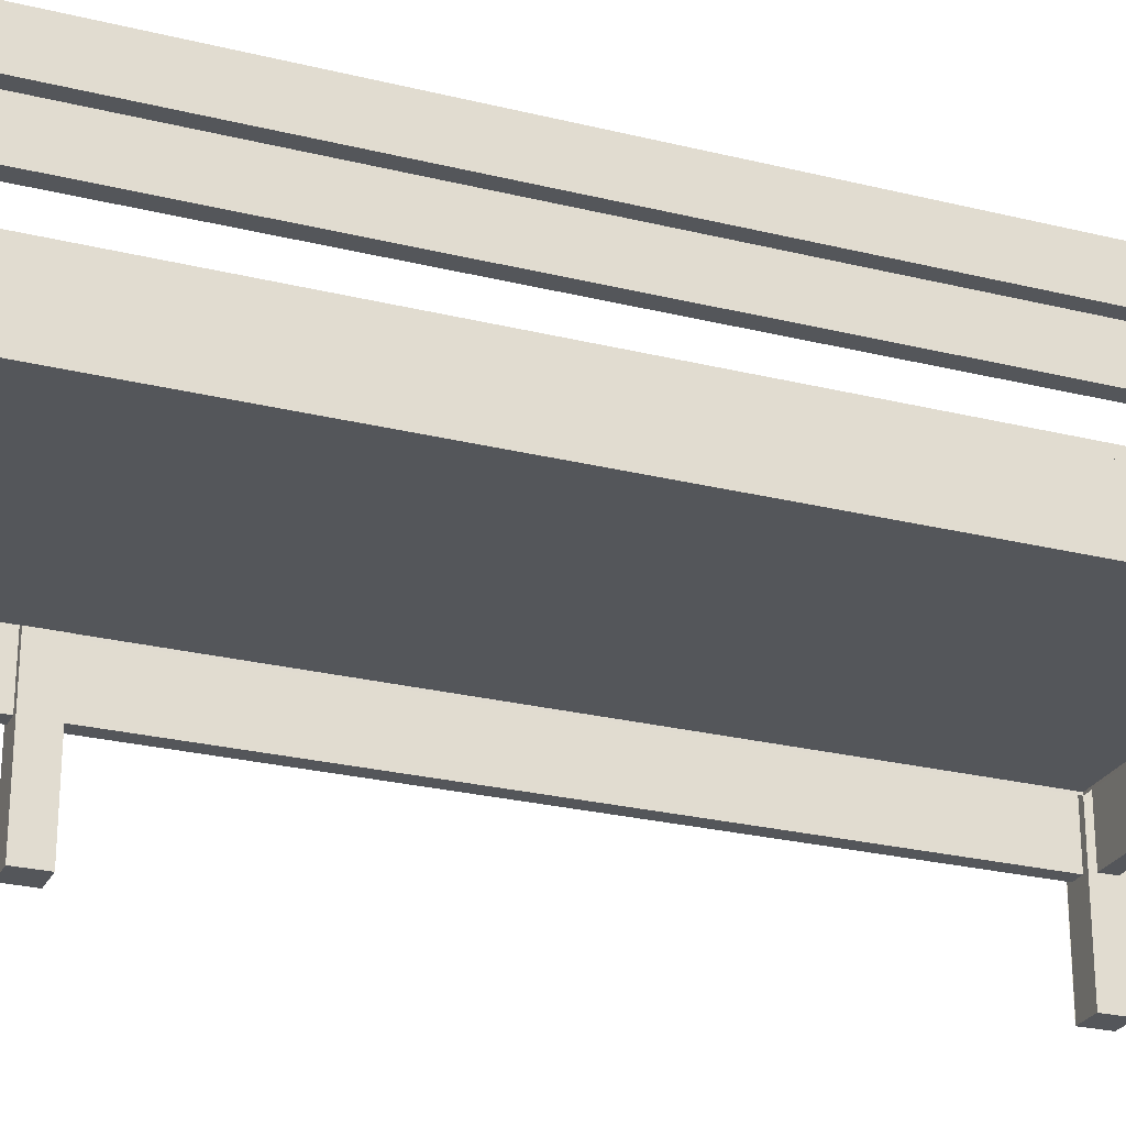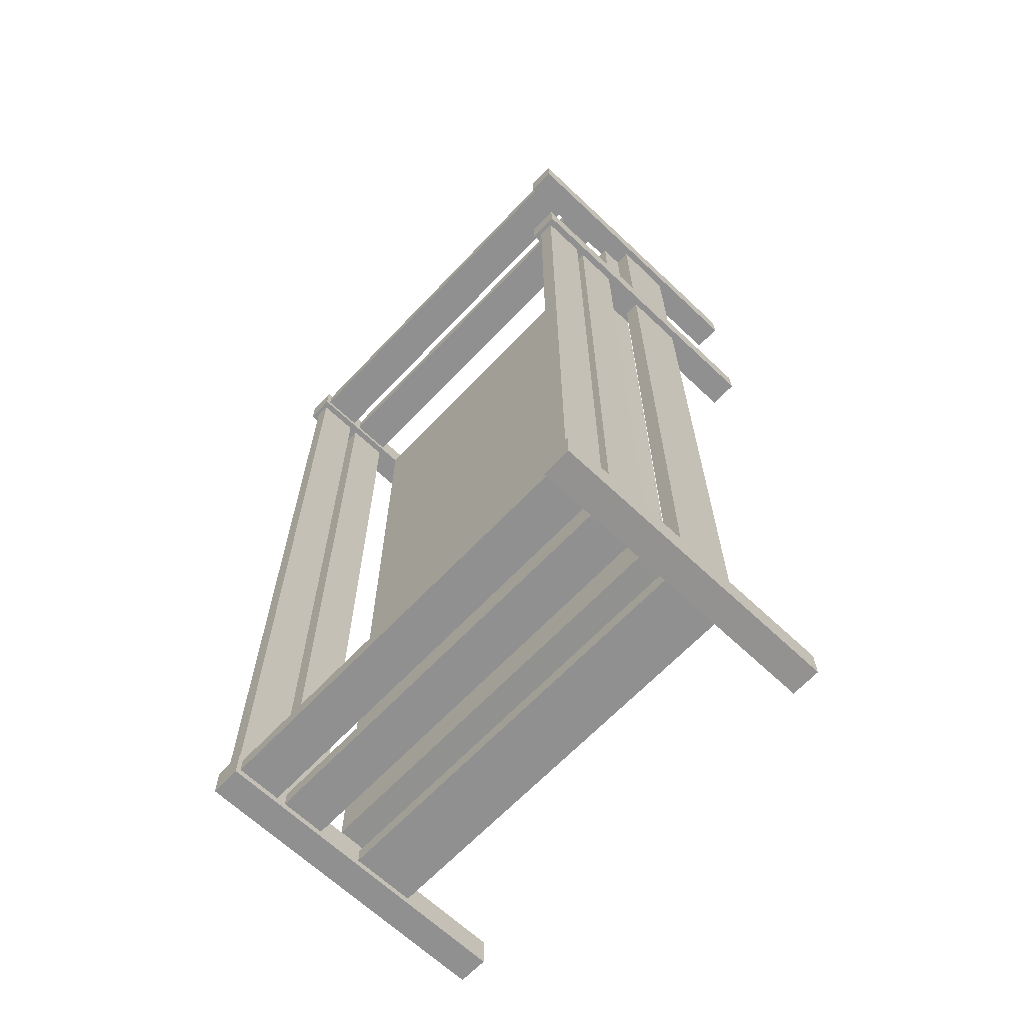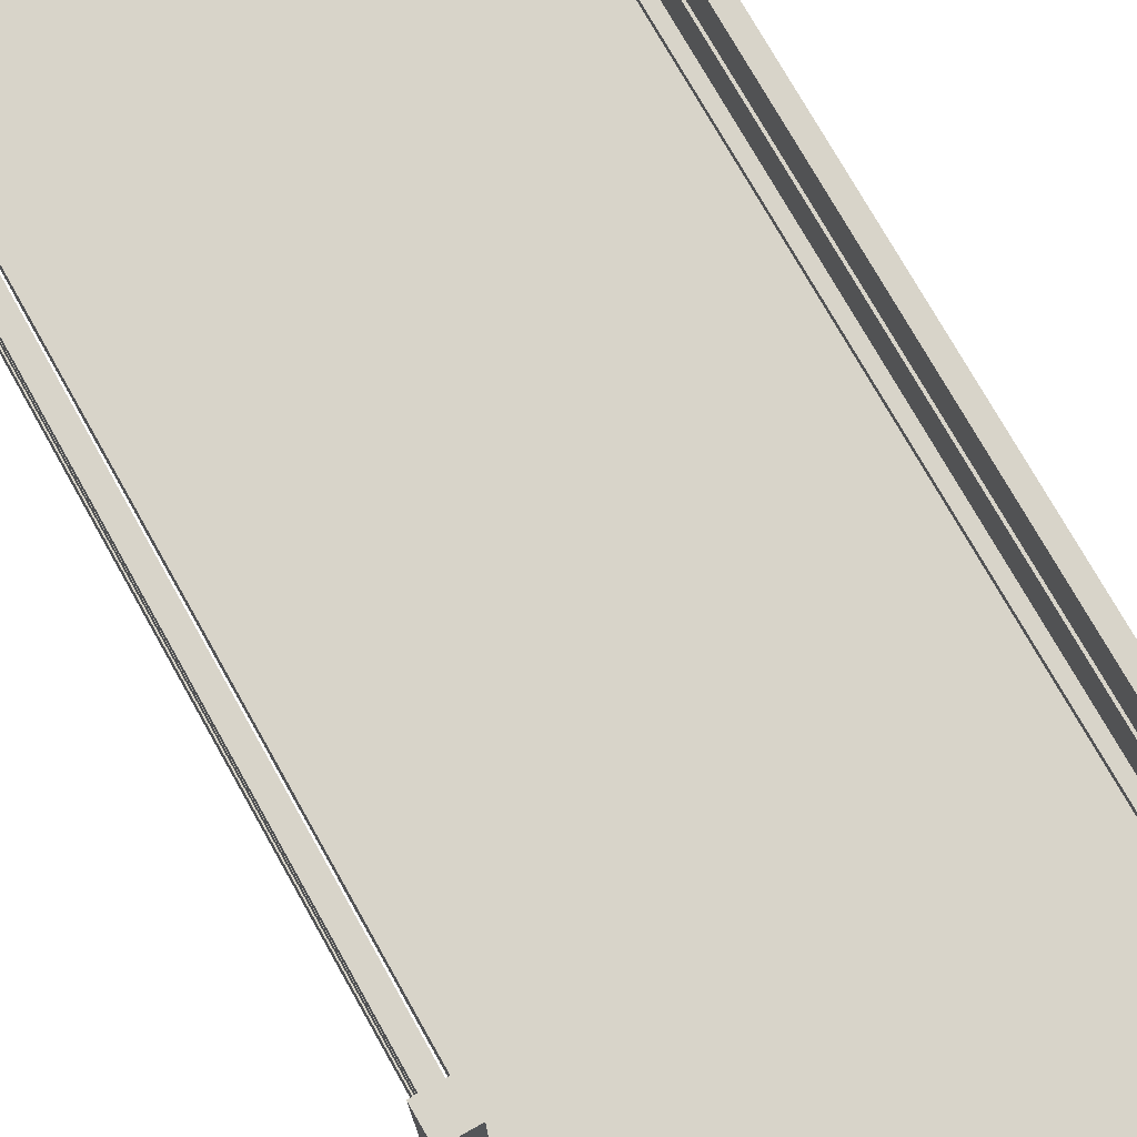
<metadata>
{"format":"obj","ext":"obj","renderer":"f3d","projection":"perspective","resolution":1024,"background":"white","views":[{"elev":-25.5,"azim":68.3,"up":"+Y"},{"elev":-65.8,"azim":-133.5,"up":"+Z"},{"elev":75.1,"azim":-29.4,"up":"+Y"}]}
</metadata>
<code>
v -0.1539 -0.1667 0.4203
v -0.1804 -0.1667 0.4468
v -0.1804 -0.1667 0.4203
v -0.1539 -0.1667 0.4468
v -0.1804 0.1095 0.4203
v -0.1738 -0.07886 0.4203
v -0.1539 -0.07886 0.4406
v -0.1539 0.1095 0.4468
v -0.1804 0.1095 0.4468
v -0.1597 -0.07886 0.4203
v -0.1539 -0.07886 0.4265
v -0.1742 -0.02296 0.4203
v -0.1539 -0.02855 0.4203
v -0.1738 -0.07886 0.2556
v -0.1539 0.01845 0.4406
v -0.1539 -0.02296 0.4265
v -0.1539 -0.02296 0.4406
v 0.2076 -0.07886 0.4265
v -0.1539 0.1095 0.4203
v -0.1597 -0.02296 0.4203
v -0.1539 0.1054 0.4261
v -0.1597 -0.07886 0.2556
v -0.1539 0.05779 0.4406
v -0.1539 0.01845 0.4261
v 0.2076 -0.02296 0.4406
v 0.2076 -0.07886 0.4406
v -0.1539 0.1054 0.4406
v -0.1597 -0.02296 0.2556
v -0.1742 -0.02296 0.2556
v -0.1539 0.06607 0.4261
v -0.1535 -0.1667 0.2556
v 0.2076 0.05779 0.4406
v -0.1539 0.05779 0.4261
v 0.2076 -0.02296 0.4265
v 0.2076 -0.1667 0.4203
v -0.18 0.1095 0.2556
v 0.2076 0.06607 0.4261
v -0.1535 0.1095 0.2556
v -0.18 -0.1667 0.2556
v 0.2076 0.01845 0.4261
v -0.1539 0.06607 0.4406
v 0.2076 0.01845 0.4406
v 0.2076 0.1095 0.4468
v 0.2076 -0.1667 0.4468
v 0.2076 0.1054 0.4406
v 0.2076 0.1054 0.4261
v -0.1535 -0.1667 0.2291
v 0.2076 0.05779 0.4261
v 0.2341 -0.1667 0.4203
v -0.1804 0.1095 0.2291
v -0.1535 0.1095 0.2291
v 0.2076 0.06607 0.4406
v -0.1804 -0.1667 0.2291
v 0.2341 -0.1667 0.4468
v 0.2138 -0.07886 0.4203
v 0.2076 0.1095 0.4203
v -0.1742 -0.07886 0.2291
v -0.1601 -0.07886 0.2291
v 0.2341 0.1095 0.4468
v 0.2076 -0.02855 0.4203
v 0.2279 -0.07886 0.4203
v -0.1597 0.1054 0.2291
v -0.1601 -0.02296 0.2291
v 0.2341 0.1095 0.4203
v 0.2138 -0.02296 0.4203
v 0.2279 -0.07886 -0.3938
v -0.1742 -0.02296 0.2291
v -0.1597 0.06607 0.2291
v -0.1742 0.1054 0.2291
v -0.1742 -0.07886 -0.3935
v -0.1601 -0.02296 -0.3934
v 0.2279 0.1054 0.4203
v 0.2138 -0.02296 -0.3938
v 0.2279 -0.02296 0.4203
v 0.2138 -0.07886 -0.3938
v -0.1742 0.06607 0.2291
v -0.1742 -0.02296 -0.3935
v -0.1597 0.06607 -0.3934
v -0.1742 0.1054 -0.3937
v 0.2138 0.01845 0.4203
v -0.1601 -0.07886 -0.3934
v 0.2279 0.06607 0.4203
v 0.2138 0.1054 0.4203
v 0.2279 0.01845 0.4203
v 0.2076 -0.1667 -0.3938
v 0.2279 -0.02296 -0.3938
v -0.1597 0.1054 -0.3937
v -0.1742 0.06607 -0.3937
v 0.2138 0.05779 0.4203
v 0.2279 0.05779 0.4203
v 0.2279 0.06607 -0.3938
v 0.2138 0.06607 0.4203
v 0.2279 0.1054 -0.3938
v 0.2076 0.1095 -0.3938
v 0.2341 -0.1667 -0.3938
v 0.2341 0.1095 -0.3938
v -0.1597 0.06607 -0.3937
v 0.2138 0.01845 -0.3938
v 0.2138 0.06607 -0.3938
v 0.2138 0.1054 -0.3938
v 0.2279 0.01845 -0.3938
v 0.2279 0.05779 -0.3938
v 0.2076 0.1054 -0.3996
v 0.2341 -0.1667 -0.4203
v 0.2138 0.05779 -0.3938
v 0.2076 0.1095 -0.4203
v 0.2076 0.05779 -0.3995
v 0.2076 -0.1667 -0.4203
v 0.2076 0.1054 -0.4141
v 0.2076 0.06607 -0.3996
v 0.2076 0.01845 -0.3995
v 0.2341 0.1095 -0.4203
v 0.2076 -0.07886 -0.3996
v 0.2076 0.06607 -0.4141
v -0.1539 0.1054 -0.4141
v 0.2076 0.05779 -0.414
v -0.1539 0.06607 -0.3996
v -0.1539 0.01845 -0.3995
v 0.2076 -0.07886 -0.4
v 0.2076 -0.07886 -0.4141
v 0.2076 -0.02296 -0.4141
v -0.1539 0.1054 -0.3996
v -0.1539 0.05779 -0.414
v 0.2076 -0.02296 -0.4
v -0.1539 0.05779 -0.3995
v -0.1539 0.01845 -0.414
v 0.2076 0.01845 -0.414
v -0.1539 -0.07886 -0.3996
v -0.1539 0.06607 -0.4141
v -0.1539 0.1095 -0.4203
v -0.1539 0.1095 -0.3934
v -0.1539 -0.02296 -0.3996
v -0.1539 -0.07886 -0.4141
v -0.1539 -0.02296 -0.4141
v -0.1539 -0.1667 -0.4199
v -0.1804 0.1095 -0.4199
v -0.1539 -0.02296 -0.3934
v -0.1539 -0.1667 -0.3934
v -0.1804 0.1095 -0.3938
v -0.1539 -0.1667 -0.4203
v -0.1539 -0.02855 -0.3934
v -0.1804 -0.1667 -0.4199
v -0.1804 -0.1667 -0.3938
v -0.1804 -0.1667 -0.3934
v -0.1597 0.0575 0.2291
v -0.1742 0.0575 0.2291
v -0.1742 0.0575 0.2291
v -0.1597 0.0575 -0.3935
v -0.1742 0.0575 -0.3937
v -0.1601 0.01816 0.2291
v -0.1742 0.01816 0.2291
v -0.1601 0.01816 -0.3934
v -0.1742 0.01816 -0.3936
v 0.2076 -0.02855 -0.3934
v -0.1539 -0.02855 -0.3322
v -0.1539 -0.02855 -0.3934
v 0.2076 -0.02855 -0.3322
v -0.1539 -0.02855 -0.3322
v -0.1597 0.06597 -0.3934
v 0.2076 -0.03088 -0.3934
v 0.2076 -0.03088 -0.3322
v -0.1539 -0.03088 0.2291
v -0.1535 -0.002257 -0.3934
v -0.1535 -0.002257 0.2291
v -0.1539 -0.03088 -0.3934
v 0.2076 -0.002257 -0.3934
v 0.2076 -0.02855 -0.3934
v -0.1539 -0.002257 -0.3934
v -0.1535 -0.002257 0.2556
v 0.2076 -0.03088 -0.3934
v 0.2076 -0.002257 0.4203
v 0.2076 -0.02855 0.4203
v 0.2076 -0.002257 -0.3938
v -0.1539 -0.002257 0.4203
v 0.2076 -0.02855 -0.3938
v -0.1597 -0.002257 0.4203
v -0.1597 -0.002257 0.2556
v -0.1597 -0.02296 0.2556
v -0.1597 -0.02296 0.4203
g mesh1_mesh1-geometry
f 1 2 3
f 2 1 4
f 3 2 1
f 4 1 2
f 2 5 3
f 3 5 2
f 3 6 1
f 1 6 3
f 7 4 1
f 1 4 7
f 8 2 4
f 4 2 8
f 5 2 9
f 9 2 5
f 6 3 5
f 5 3 6
f 10 1 6
f 6 1 10
f 4 7 8
f 8 7 4
f 7 1 11
f 11 1 7
f 2 8 9
f 9 8 2
f 8 5 9
f 9 5 8
f 6 5 12
f 12 5 6
f 1 10 13
f 13 10 1
f 12 10 6
f 6 10 12
f 10 14 6
f 6 14 10
f 8 7 15
f 15 7 8
f 11 1 16
f 16 1 11
f 11 17 7
f 7 17 11
f 18 7 11
f 11 7 18
f 5 8 19
f 19 8 5
f 12 5 20
f 20 5 12
f 14 12 6
f 6 12 14
f 13 10 20
f 20 10 13
f 21 1 13
f 13 1 21
f 10 12 20
f 20 12 10
f 14 10 22
f 22 10 14
f 17 15 7
f 7 15 17
f 23 8 15
f 15 8 23
f 16 1 24
f 24 1 16
f 17 11 16
f 16 11 17
f 16 18 11
f 11 18 16
f 7 25 17
f 17 25 7
f 7 18 26
f 26 18 7
f 8 27 19
f 19 27 8
f 19 20 5
f 5 20 19
f 12 28 20
f 20 28 12
f 12 14 29
f 29 14 12
f 28 10 20
f 20 10 28
f 13 20 19
f 19 20 13
f 30 1 21
f 21 1 30
f 19 21 13
f 13 21 19
f 10 28 22
f 22 28 10
f 14 31 22
f 22 31 14
f 28 14 22
f 22 14 28
f 15 17 24
f 24 17 15
f 27 8 23
f 23 8 27
f 24 23 15
f 15 23 24
f 15 32 23
f 23 32 15
f 24 1 33
f 33 1 24
f 24 17 16
f 16 17 24
f 25 16 17
f 17 16 25
f 18 16 34
f 34 16 18
f 25 7 26
f 26 7 25
f 26 35 18
f 18 35 26
f 34 26 18
f 19 27 21
f 21 27 19
f 28 12 29
f 29 12 28
f 36 14 29
f 29 14 36
f 14 28 29
f 29 28 14
f 33 1 30
f 30 1 33
f 21 37 30
f 30 37 21
f 27 30 21
f 21 30 27
f 22 38 28
f 28 38 22
f 14 39 31
f 31 39 14
f 38 22 31
f 31 22 38
f 40 15 24
f 24 15 40
f 27 23 41
f 41 23 27
f 23 24 33
f 33 24 23
f 32 15 42
f 42 15 32
f 32 33 23
f 23 33 32
f 33 40 24
f 24 40 33
f 16 25 34
f 34 25 16
f 18 35 34
f 34 35 18
f 43 26 25
f 25 26 43
f 26 34 25
f 26 44 35
f 35 44 26
f 45 21 27
f 27 21 45
f 28 38 29
f 29 38 28
f 39 14 36
f 36 14 39
f 36 29 38
f 38 29 36
f 41 33 30
f 30 33 41
f 37 21 46
f 46 21 37
f 37 41 30
f 30 41 37
f 30 27 41
f 41 27 30
f 39 47 31
f 31 47 39
f 47 38 31
f 31 38 47
f 15 40 42
f 42 40 15
f 33 41 23
f 23 41 33
f 41 45 27
f 27 45 41
f 40 32 42
f 42 32 40
f 32 43 42
f 42 43 32
f 33 32 48
f 48 32 33
f 40 33 48
f 48 33 40
f 40 25 34
f 34 25 40
f 34 35 40
f 40 35 34
f 44 26 43
f 43 26 44
f 43 25 42
f 42 25 43
f 49 44 35
f 35 44 49
f 21 45 46
f 46 45 21
f 50 39 36
f 36 39 50
f 51 36 38
f 38 36 51
f 45 37 46
f 46 37 45
f 37 35 46
f 46 35 37
f 41 37 52
f 52 37 41
f 47 39 53
f 53 39 47
f 38 47 51
f 51 47 38
f 25 40 42
f 42 40 25
f 45 41 52
f 52 41 45
f 32 40 48
f 48 40 32
f 45 43 32
f 32 43 45
f 48 52 32
f 32 52 48
f 40 35 48
f 48 35 40
f 43 54 44
f 44 54 43
f 44 49 54
f 54 49 44
f 35 55 49
f 49 55 35
f 56 45 46
f 46 45 56
f 39 50 53
f 53 50 39
f 36 51 50
f 50 51 36
f 37 45 52
f 52 45 37
f 48 35 37
f 37 35 48
f 56 46 35
f 35 46 56
f 52 48 37
f 37 48 52
f 53 57 47
f 47 57 53
f 47 58 51
f 51 58 47
f 45 32 52
f 52 32 45
f 43 45 56
f 56 45 43
f 54 43 59
f 59 43 54
f 49 59 54
f 54 59 49
f 55 35 60
f 60 35 55
f 61 49 55
f 55 49 61
f 57 53 50
f 50 53 57
f 51 62 50
f 50 62 51
f 56 35 60
f 60 35 56
f 58 47 57
f 57 47 58
f 51 58 63
f 63 58 51
f 64 43 56
f 56 43 64
f 43 64 59
f 59 64 43
f 59 49 64
f 64 49 59
f 55 60 65
f 65 60 55
f 49 61 64
f 64 61 49
f 65 61 55
f 55 61 65
f 55 66 61
f 61 66 55
f 57 50 67
f 67 50 57
f 51 68 62
f 62 68 51
f 69 50 62
f 62 50 69
f 65 60 56
f 56 60 65
f 58 70 57
f 57 70 58
f 67 58 57
f 57 58 67
f 58 67 63
f 63 67 58
f 71 58 63
f 63 58 71
f 51 63 68
f 68 63 51
f 64 72 56
f 56 72 64
f 73 55 65
f 65 55 73
f 64 61 74
f 74 61 64
f 61 65 74
f 74 65 61
f 66 55 75
f 75 55 66
f 66 74 61
f 61 74 66
f 67 50 76
f 76 50 67
f 57 77 67
f 67 77 57
f 68 69 62
f 62 69 68
f 78 62 68
f 68 62 78
f 76 50 69
f 69 50 76
f 62 79 69
f 69 79 62
f 65 56 80
f 80 56 65
f 70 58 81
f 81 58 70
f 77 57 70
f 70 57 77
f 67 76 63
f 63 76 67
f 67 71 63
f 63 71 67
f 58 71 81
f 81 71 58
f 68 63 76
f 76 63 68
f 64 82 72
f 72 82 64
f 83 56 72
f 72 56 83
f 55 73 75
f 75 73 55
f 74 73 65
f 65 73 74
f 64 74 84
f 84 74 64
f 65 80 74
f 74 80 65
f 75 85 66
f 66 85 75
f 86 75 66
f 66 75 86
f 74 66 86
f 86 66 74
f 71 67 77
f 77 67 71
f 69 68 76
f 76 68 69
f 62 78 87
f 87 78 62
f 68 76 78
f 78 76 68
f 69 88 76
f 76 88 69
f 79 62 87
f 87 62 79
f 88 69 79
f 79 69 88
f 80 56 89
f 89 56 80
f 71 70 81
f 81 70 71
f 70 71 77
f 77 71 70
f 64 90 82
f 82 90 64
f 72 91 82
f 82 91 72
f 82 83 72
f 72 83 82
f 92 56 83
f 83 56 92
f 83 93 72
f 72 93 83
f 94 75 73
f 73 75 94
f 75 86 73
f 73 86 75
f 73 74 86
f 86 74 73
f 84 74 80
f 80 74 84
f 64 84 90
f 90 84 64
f 85 75 94
f 94 75 85
f 95 66 85
f 85 66 95
f 66 96 86
f 86 96 66
f 76 97 78
f 78 97 76
f 97 76 88
f 88 76 97
f 89 56 92
f 92 56 89
f 98 89 80
f 80 89 98
f 89 84 80
f 80 84 89
f 82 90 92
f 92 90 82
f 91 72 93
f 93 72 91
f 99 82 91
f 91 82 99
f 83 82 92
f 92 82 83
f 99 83 92
f 92 83 99
f 93 83 100
f 100 83 93
f 94 73 98
f 98 73 94
f 86 101 73
f 73 101 86
f 84 98 80
f 80 98 84
f 84 89 90
f 90 89 84
f 102 84 90
f 90 84 102
f 94 103 85
f 85 103 94
f 66 95 96
f 96 95 66
f 85 104 95
f 95 104 85
f 86 96 101
f 101 96 86
f 89 92 90
f 90 92 89
f 89 98 105
f 105 98 89
f 82 99 92
f 92 99 82
f 93 99 91
f 91 99 93
f 91 96 93
f 93 96 91
f 99 105 91
f 91 105 99
f 83 99 100
f 100 99 83
f 99 93 100
f 100 93 99
f 93 96 100
f 100 96 93
f 98 73 101
f 101 73 98
f 94 98 105
f 105 98 94
f 98 84 101
f 101 84 98
f 89 102 90
f 90 102 89
f 84 102 101
f 101 102 84
f 103 94 106
f 106 94 103
f 85 103 107
f 107 103 85
f 104 96 95
f 95 96 104
f 104 85 108
f 108 85 104
f 101 96 102
f 102 96 101
f 98 102 105
f 105 102 98
f 102 89 105
f 105 89 102
f 102 96 91
f 91 96 102
f 94 105 99
f 99 105 94
f 102 91 105
f 105 91 102
f 94 99 100
f 100 99 94
f 94 100 96
f 96 100 94
f 102 98 101
f 101 98 102
f 96 106 94
f 94 106 96
f 103 106 109
f 109 106 103
f 110 107 103
f 103 107 110
f 111 85 107
f 107 85 111
f 96 104 112
f 112 104 96
f 85 113 108
f 108 113 85
f 106 104 108
f 108 104 106
f 106 96 112
f 112 96 106
f 109 106 114
f 114 106 109
f 109 110 103
f 103 110 109
f 115 103 109
f 109 103 115
f 107 110 116
f 116 110 107
f 103 117 110
f 110 117 103
f 113 85 111
f 111 85 113
f 107 118 111
f 111 118 107
f 116 111 107
f 107 111 116
f 104 106 112
f 112 106 104
f 108 113 119
f 119 113 108
f 108 120 106
f 106 120 108
f 114 106 121
f 121 106 114
f 110 109 114
f 114 109 110
f 114 115 109
f 109 115 114
f 103 115 122
f 122 115 103
f 116 110 114
f 114 110 116
f 123 107 116
f 116 107 123
f 117 103 122
f 122 103 117
f 117 114 110
f 110 114 117
f 111 124 113
f 113 124 111
f 118 107 125
f 125 107 118
f 126 111 118
f 118 111 126
f 111 116 127
f 127 116 111
f 119 128 113
f 113 128 119
f 119 113 124
f 124 113 119
f 108 119 120
f 120 119 108
f 121 106 120
f 120 106 121
f 121 127 114
f 114 127 121
f 115 114 129
f 129 114 115
f 122 129 115
f 115 129 122
f 130 122 115
f 115 122 130
f 116 114 127
f 127 114 116
f 107 123 125
f 125 123 107
f 127 123 116
f 116 123 127
f 129 122 117
f 117 122 129
f 122 125 117
f 117 125 122
f 114 117 129
f 129 117 114
f 124 111 127
f 127 111 124
f 126 125 118
f 118 125 126
f 125 131 118
f 118 131 125
f 111 126 127
f 127 126 111
f 118 132 126
f 126 132 118
f 119 133 128
f 128 133 119
f 124 128 119
f 119 128 124
f 121 119 124
f 124 119 121
f 133 119 120
f 120 119 133
f 119 121 120
f 120 121 119
f 120 134 121
f 121 134 120
f 124 127 121
f 121 127 124
f 129 135 115
f 115 135 129
f 131 122 130
f 130 122 131
f 130 115 135
f 135 115 130
f 125 126 123
f 123 126 125
f 123 117 125
f 125 117 123
f 123 127 126
f 126 127 123
f 117 123 129
f 129 123 117
f 122 131 125
f 125 131 122
f 131 132 118
f 118 132 131
f 126 132 134
f 134 132 126
f 128 135 133
f 133 135 128
f 133 132 128
f 128 132 133
f 128 124 132
f 132 124 128
f 134 124 121
f 121 124 134
f 134 120 133
f 133 120 134
f 134 135 129
f 129 135 134
f 136 131 130
f 130 131 136
f 126 134 123
f 123 134 126
f 129 123 134
f 134 123 129
f 132 131 137
f 137 131 132
f 124 134 132
f 132 134 124
f 132 133 134
f 134 133 132
f 128 138 135
f 135 138 128
f 133 135 134
f 134 135 133
f 132 137 128
f 128 137 132
f 131 136 139
f 139 136 131
f 140 136 130
f 130 136 140
f 139 137 131
f 131 137 139
f 138 128 141
f 141 128 138
f 138 142 135
f 135 142 138
f 141 128 137
f 137 128 141
f 136 143 139
f 139 143 136
f 136 140 142
f 142 140 136
f 139 141 137
f 137 141 139
f 141 143 138
f 138 143 141
f 142 138 143
f 143 138 142
f 143 136 142
f 142 136 143
f 143 144 139
f 139 144 143
f 143 141 139
f 139 141 143
f 138 144 143
f 143 144 138
g mesh1_mesh1-geometry
f 18 26 34
f 25 34 26
g mesh2_mesh2-geometry
f 145 146 147
f 148 146 145
f 147 146 145
f 145 146 148
f 146 148 149
f 149 148 146
f 150 148 145
f 145 148 150
f 149 151 146
f 146 151 149
f 148 150 152
f 152 150 148
f 151 149 153
f 153 149 151
f 151 152 150
f 150 152 151
f 152 151 153
f 153 151 152
g mesh3_mesh3-geometry
f 154 155 156
f 60 155 154
f 156 155 154
f 154 155 60
f 13 155 60
f 60 155 13
f 60 154 157
f 157 154 60
f 155 13 158
f 158 13 155
g mesh4_mesh4-geometry
l 2 3
l 4 2
l 2 9
l 3 1
l 5 3
l 1 4
l 8 4
l 9 5
l 1 13
l 19 5
l 13 19
g mesh5_mesh5-geometry
l 6 10
g mesh6_mesh6-geometry
l 21 27
l 41 27
l 27 45
l 30 41
l 41 52
l 46 45
l 52 45
l 52 37
g mesh7_mesh7-geometry
l 33 23
l 24 33
l 15 23
l 23 32
l 24 15
l 40 24
l 15 42
l 42 32
l 48 32
l 42 40
g mesh8_mesh8-geometry
l 7 11
l 17 7
l 7 26
l 11 16
l 18 11
l 16 17
l 17 25
l 16 34
g mesh9_mesh9-geometry
l 125 123
l 118 125
l 125 107
l 126 123
l 116 123
l 126 118
l 118 111
l 107 116
l 111 107
l 127 126
l 127 116
l 111 127
g mesh10_mesh10-geometry
l 109 103
l 114 109
l 109 115
l 110 103
l 122 103
l 110 114
l 114 129
l 115 122
l 129 115
l 117 110
l 117 122
l 129 117
g mesh11_mesh11-geometry
l 54 49
l 44 54
l 54 59
l 49 35
l 64 49
l 35 44
l 60 35
l 56 60
g mesh12_mesh12-geometry
l 83 72
g mesh13_mesh13-geometry
l 84 90
l 80 84
g mesh14_mesh14-geometry
l 61 74
l 55 61
l 61 66
l 74 65
l 74 86
l 65 55
l 75 55
l 86 66
l 66 75
l 73 65
l 73 86
l 75 73
g mesh15_mesh15-geometry
l 96 94
l 95 96
l 112 96
l 94 85
l 94 106
l 85 95
l 95 104
l 106 112
l 112 104
l 108 85
l 106 108
l 104 108
g mesh16_mesh16-geometry
l 105 98
l 102 105
l 98 101
l 101 102
g mesh17_mesh17-geometry
l 113 124
l 113 119
l 124 121
l 132 124
l 119 124
l 121 120
l 121 134
l 132 137
l 134 132
l 132 128
l 133 134
l 131 137
l 137 141
l 130 131
l 139 131
l 141 138
l 156 141
l 130 136
l 139 136
l 143 139
l 138 135
l 138 143
l 136 142
l 144 143
l 143 142
g mesh18_mesh18-geometry
l 79 69
l 69 62
l 76 69
l 62 87
l 62 68
l 88 76
l 68 76
l 78 68
l 88 159
l 159 78
g mesh19_mesh19-geometry
l 50 51
l 53 50
l 36 50
l 51 47
l 51 38
l 47 53
l 39 53
l 38 36
l 36 39
l 47 31
l 38 31
l 31 39
g mesh20_mesh20-geometry
l 63 58
g mesh21_mesh21-geometry
l 22 28
l 14 22
l 29 14
g mesh22_mesh22-geometry
l 149 146
g mesh23_mesh23-geometry
l 145 148
g mesh24_mesh24-geometry
l 152 150
g mesh25_mesh25-geometry
l 153 151
g mesh26_mesh26-geometry
l 71 77
l 81 71
l 77 70
l 70 81
g mesh27_mesh27-geometry
l 154 160
g mesh28_mesh28-geometry
l 161 157
g mesh29_mesh29-geometry
f 162 163 164
f 163 162 165
f 166 164 163
f 165 167 163
f 163 167 165
f 168 165 163
f 163 165 168
f 164 166 169
f 163 167 166
f 166 167 163
f 167 165 170
f 170 165 167
f 171 169 166
f 172 166 167
f 167 166 172
f 173 167 166
f 166 167 173
f 174 169 171
f 166 172 171
f 171 172 166
f 167 173 175
f 175 173 167
f 176 169 174
f 172 174 171
f 169 176 177
f 174 172 13
f 176 178 177
f 178 176 179
g mesh29_mesh29-geometry
f 164 163 162
f 165 162 163
f 163 164 166
f 169 166 164
f 166 169 171
f 171 169 174
f 174 169 176
f 171 174 172
f 177 176 169
f 13 172 174
f 177 178 176
f 179 176 178
g mesh30_mesh30-geometry
l 167 166
l 166 163
l 166 171
l 171 172

</code>
